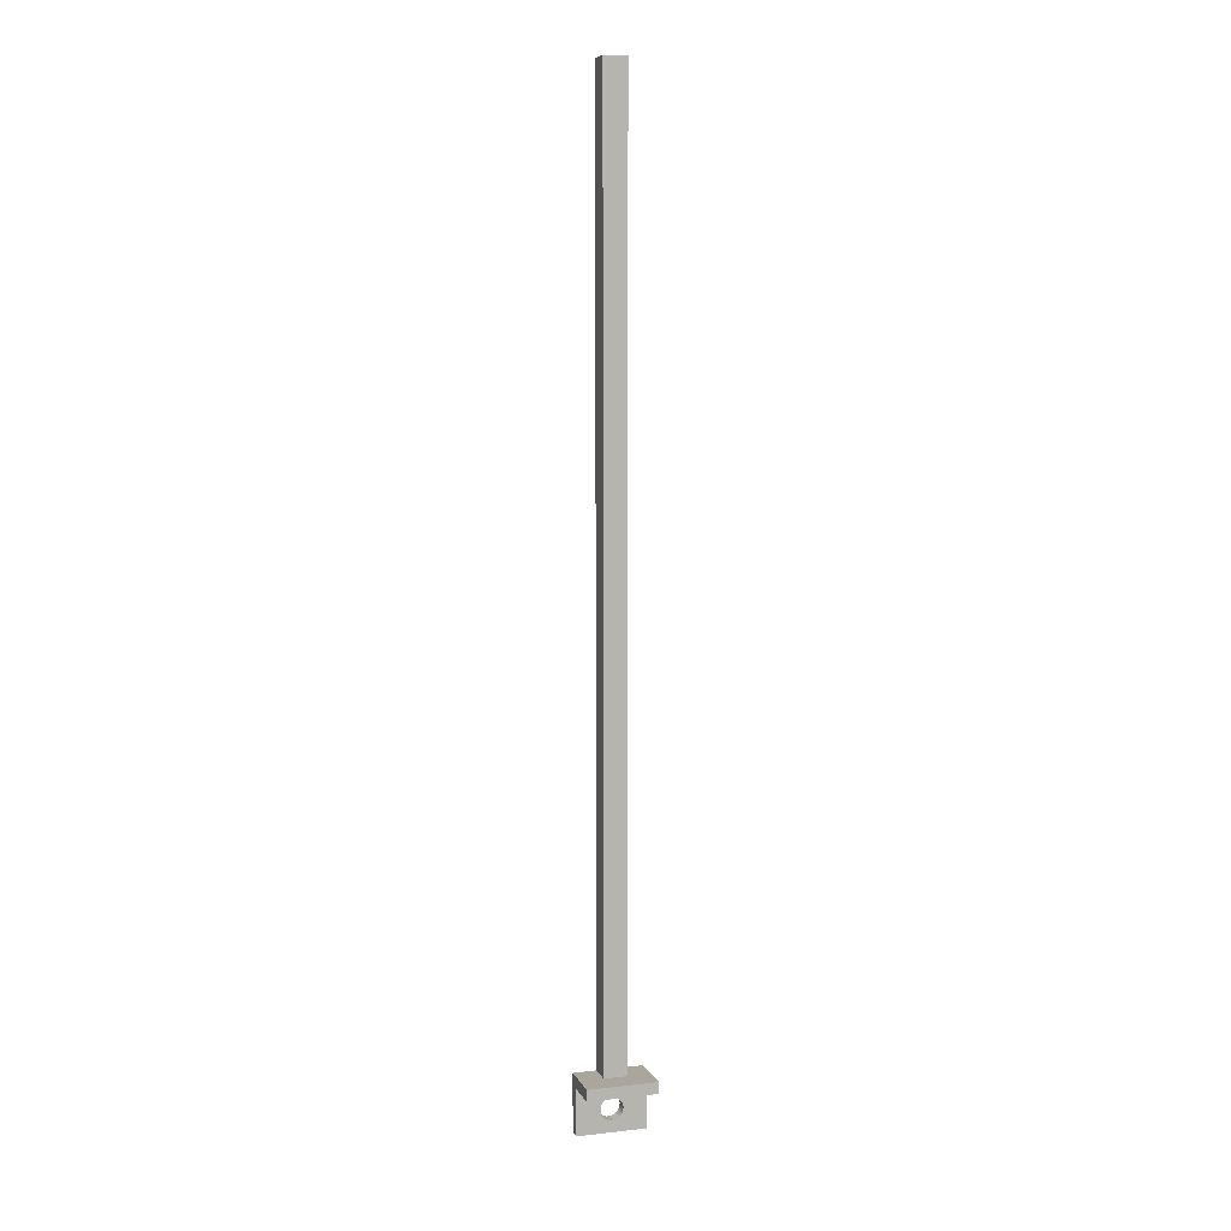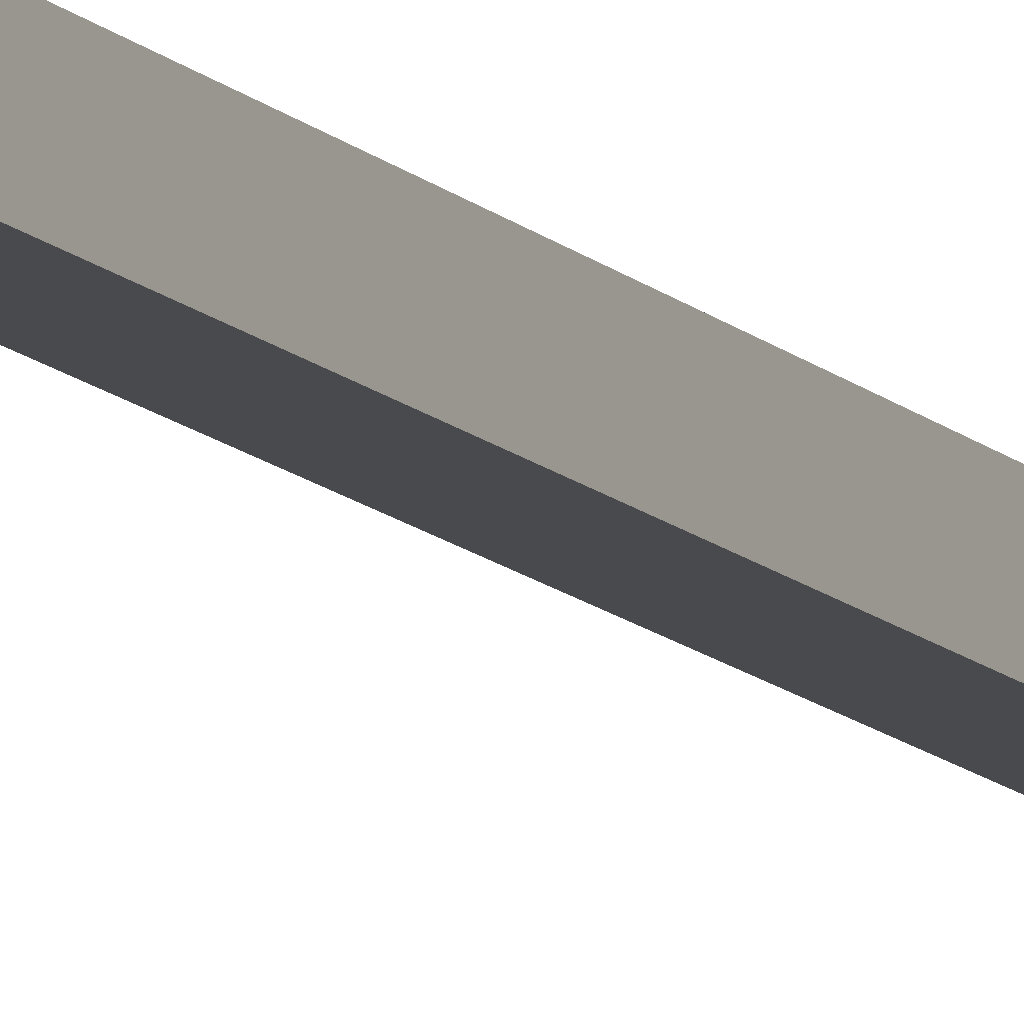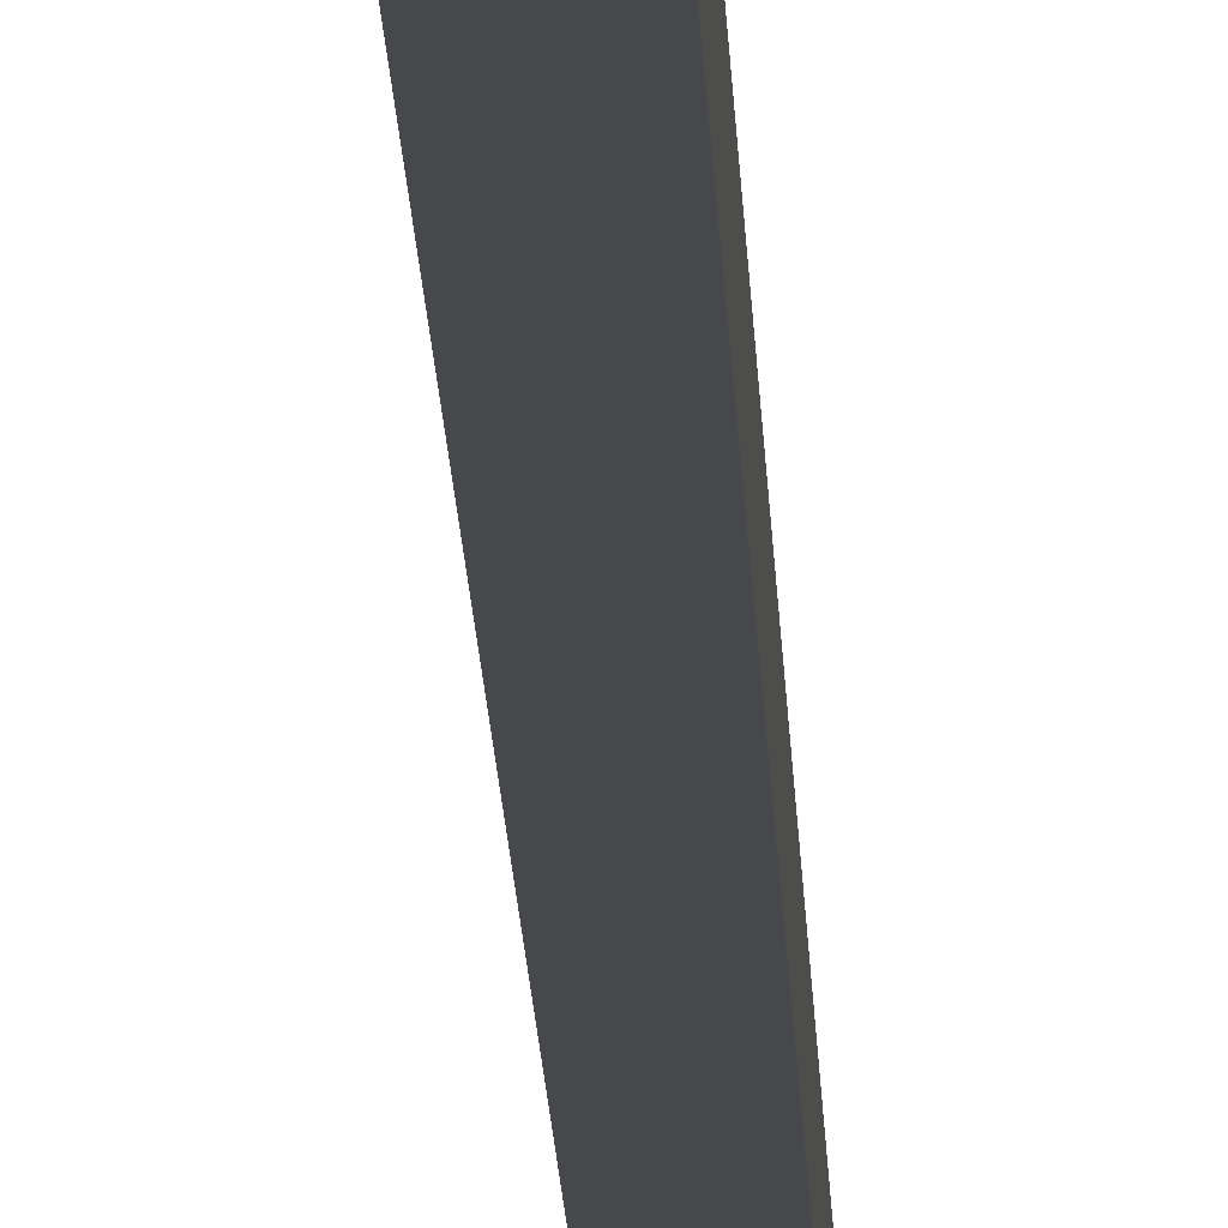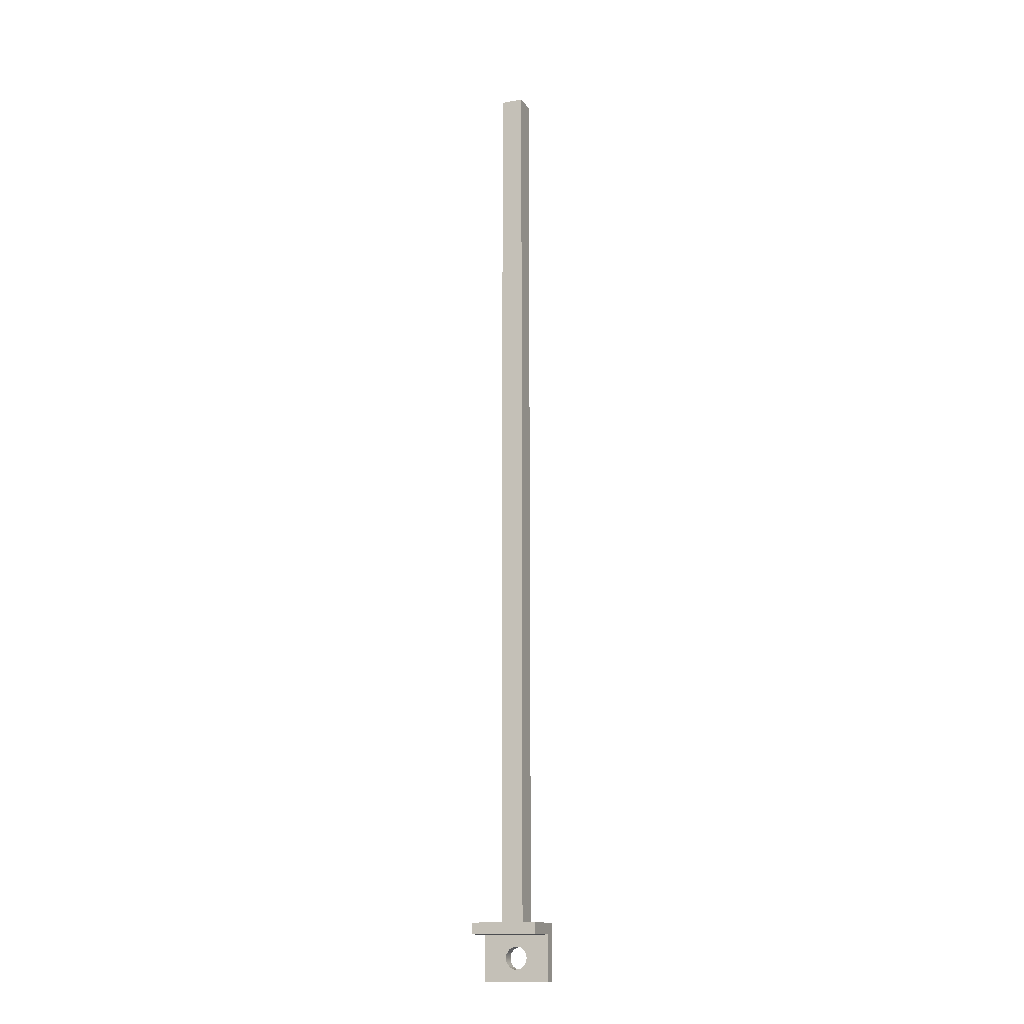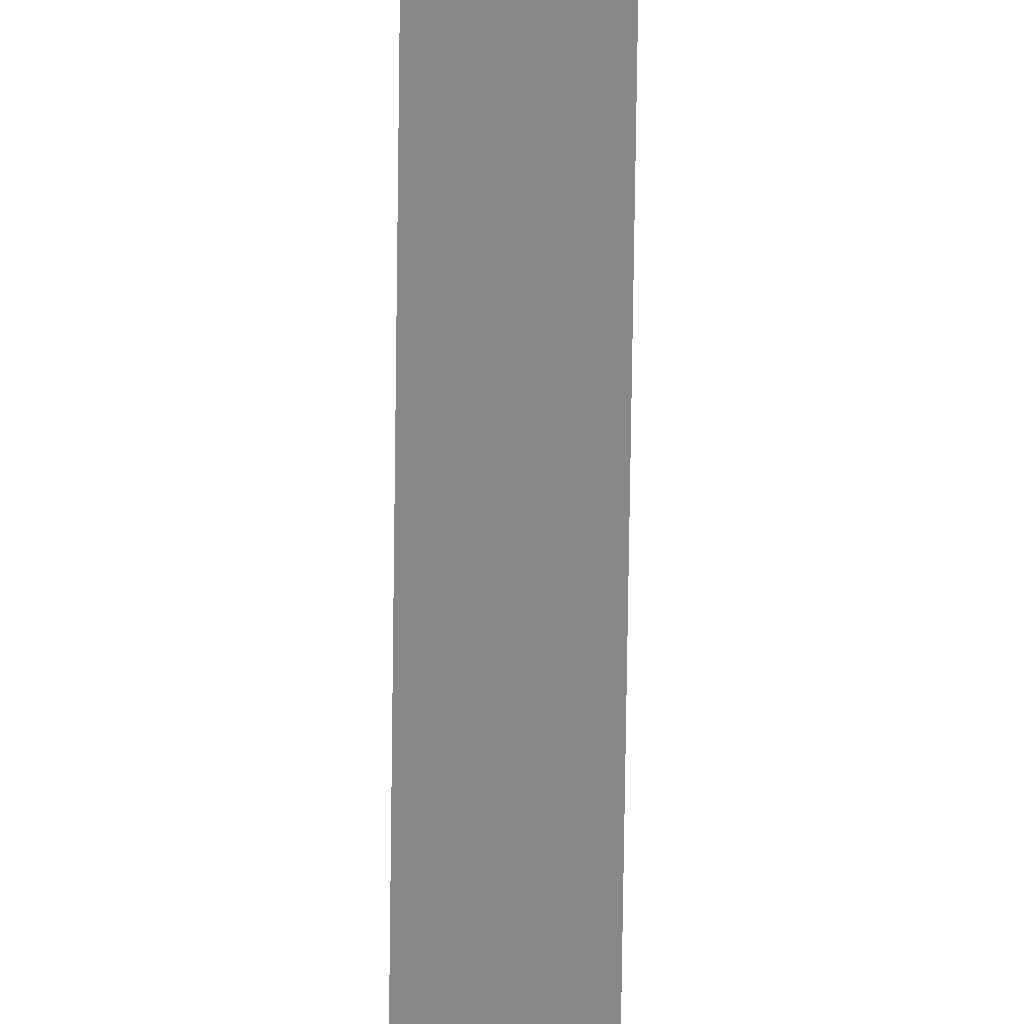
<metadata>
{"format":"obj","ext":"obj","renderer":"f3d","projection":"perspective","resolution":1024,"background":"white","views":[{"elev":8.0,"azim":-17.3,"up":"+Z"},{"elev":-13.0,"azim":26.8,"up":"+Y"},{"elev":-11.4,"azim":1.4,"up":"+Y"},{"elev":-15.0,"azim":22.2,"up":"+Z"},{"elev":-62.8,"azim":-0.7,"up":"+Y"}]}
</metadata>
<code>
v -2 -0.5 4
v -2 0.5 4
v -2 0.5 44
v -2 -0.5 44
v -3 -0.5 4
v -2 -0.5 4
v -2 -0.5 44
v -3 -0.5 44
v -3 0.5 4
v -3 -0.5 4
v -3 -0.5 44
v -3 0.5 44
v -3 0.5 44
v -3 -0.5 44
v -2 -0.5 44
v -2 0.5 44
v -2 0.5 4
v -2 -0.5 4
v -3 -0.5 4
v -3 0.5 4
v -4 0.5 4
v -4 -1.5 4
v -1 -1.5 4
v -1 0.5 4
v -2 0 2.5
v -2.079 0 2.77
v -2.292 0 2.955
v -2.571 0 2.995
v -2.827 0 2.878
v -2.98 0 2.641
v -2.98 0 2.359
v -2.827 0 2.122
v -2.571 0 2.005
v -2.292 0 2.045
v -2.079 0 2.23
v -2 0.5 2.5
v -2.079 0.5 2.23
v -2.292 0.5 2.045
v -2.571 0.5 2.005
v -2.827 0.5 2.122
v -2.98 0.5 2.359
v -2.98 0.5 2.641
v -2.827 0.5 2.878
v -2.571 0.5 2.995
v -2.292 0.5 2.955
v -2.079 0.5 2.77
v -2 0 2.5
v -2 0.5 2.5
v -4 0 3.5
v -1 0 3.5
v -1 -1.5 3.5
v -4 -1.5 3.5
v -1 -1.5 3.5
v -1 -1.5 4
v -4 -1.5 4
v -4 -1.5 3.5
v -4 -1.5 4
v -4 0.5 4
v -4 0.5 1.5
v -4 0 1.5
v -4 0 3.5
v -4 -1.5 3.5
v -1 0 1.5
v -4 0 1.5
v -4 0.5 1.5
v -1 0.5 1.5
v -1 0 3.5
v -1 0 1.5
v -1 0.5 1.5
v -1 0.5 4
v -1 -1.5 4
v -1 -1.5 3.5
v -2 0.5 2.5
v -2.079 0.5 2.77
v -2.292 0.5 2.955
v -2.571 0.5 2.995
v -2.827 0.5 2.878
v -2.98 0.5 2.641
v -2.98 0.5 2.359
v -2.827 0.5 2.122
v -2.571 0.5 2.005
v -2.292 0.5 2.045
v -2.079 0.5 2.23
v -4 0.5 4
v -3 0.5 4
v -3 0.5 44
v -2 0.5 44
v -2 0.5 4
v -1 0.5 4
v -1 0.5 1.5
v -4 0.5 1.5
v -2 0 2.5
v -2.079 0 2.23
v -2.292 0 2.045
v -2.571 0 2.005
v -2.827 0 2.122
v -2.98 0 2.359
v -2.98 0 2.641
v -2.827 0 2.878
v -2.571 0 2.995
v -2.292 0 2.955
v -2.079 0 2.77
v -1 0 3.5
v -4 0 3.5
v -4 0 1.5
v -1 0 1.5
g c795a754-e2a8-11ea-b720-54bf646e7e1f
f 1 2 4
f 4 2 3
g c7ab5274-e2a8-11ea-aab9-54bf646e7e1f
f 5 6 8
f 8 6 7
g c7b230d8-e2a8-11ea-b007-54bf646e7e1f
f 9 10 12
f 12 10 11
g c7b935cc-e2a8-11ea-83ce-54bf646e7e1f
f 14 15 13
f 13 15 16
g c4d4c936-e2a8-11ea-9474-54bf646e7e1f
f 17 18 24
f 24 18 23
f 23 18 19
f 23 19 22
f 22 19 21
f 21 19 20
g c6b37f52-e2a8-11ea-b5eb-54bf646e7e1f
f 26 46 25
f 25 46 48
f 47 36 35
f 35 36 37
f 35 37 34
f 34 37 38
f 34 38 33
f 33 38 39
f 33 39 32
f 32 39 40
f 32 40 31
f 31 40 41
f 31 41 30
f 30 41 42
f 30 42 29
f 29 42 43
f 29 43 28
f 28 43 44
f 28 44 27
f 27 44 45
f 27 45 26
f 26 45 46
g c5c8568a-e2a8-11ea-8d81-54bf646e7e1f
f 49 50 52
f 52 50 51
g c5cfd110-e2a8-11ea-9254-54bf646e7e1f
f 53 54 56
f 56 54 55
g c4c00858-e2a8-11ea-b9b9-54bf646e7e1f
f 62 57 61
f 61 57 58
f 61 58 59
f 59 60 61
g c4c6bf36-e2a8-11ea-b20e-54bf646e7e1f
f 63 64 66
f 66 64 65
g c4cdeb36-e2a8-11ea-904f-54bf646e7e1f
f 68 69 67
f 67 69 70
f 67 70 71
f 71 72 67
g c4db31f4-e2a8-11ea-a030-54bf646e7e1f
f 74 88 73
f 73 88 89
f 73 89 90
f 74 75 88
f 88 75 86
f 88 86 87
f 75 76 86
f 86 76 85
f 85 76 77
f 85 77 78
f 78 79 85
f 85 79 91
f 85 91 84
f 79 80 91
f 91 80 81
f 91 81 90
f 90 81 82
f 90 82 83
f 83 73 90
g c4e19aca-e2a8-11ea-8b9d-54bf646e7e1f
f 93 106 92
f 92 106 103
f 92 103 102
f 102 103 101
f 101 103 100
f 100 103 104
f 100 104 99
f 99 104 98
f 98 104 97
f 97 104 105
f 97 105 96
f 96 105 95
f 95 105 106
f 95 106 94
f 94 106 93

</code>
